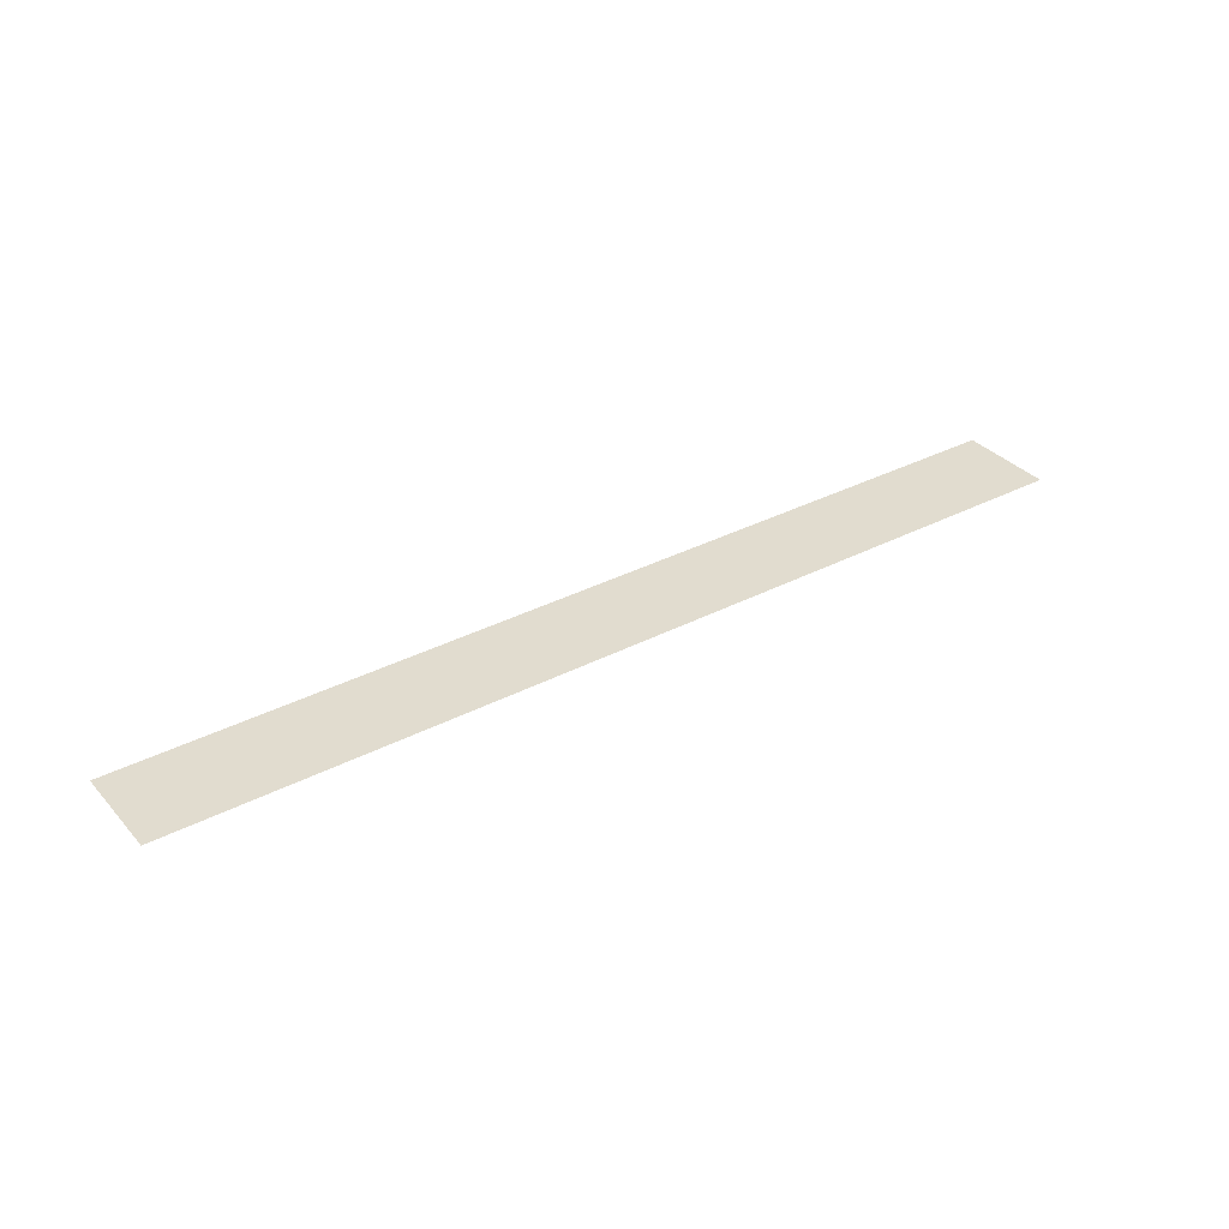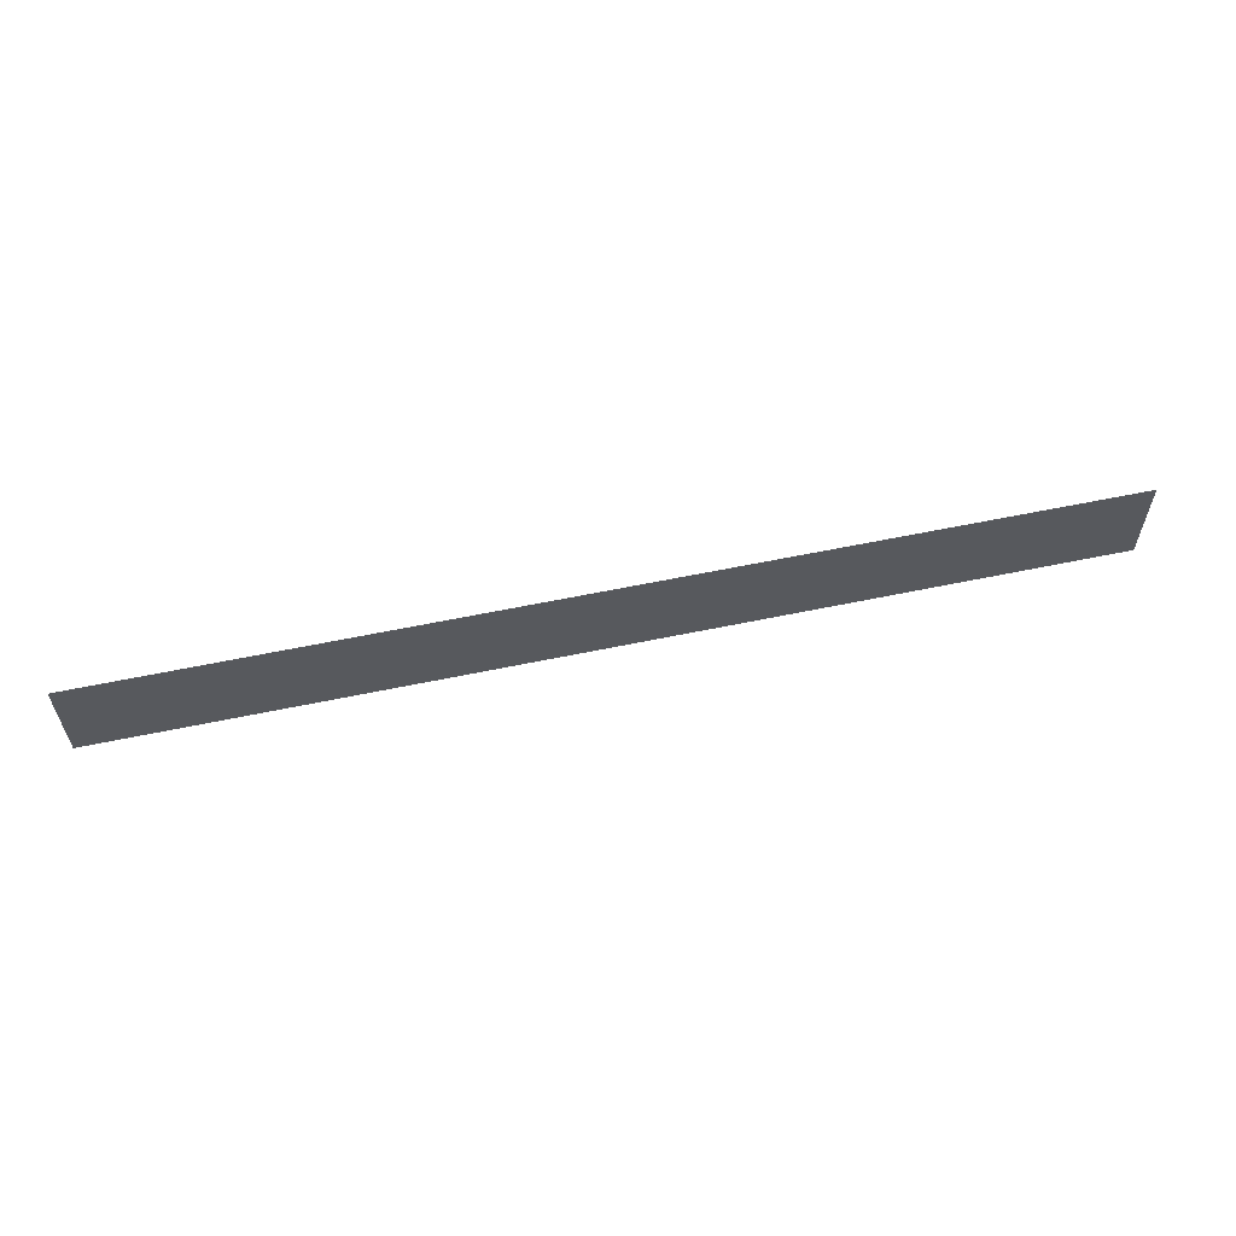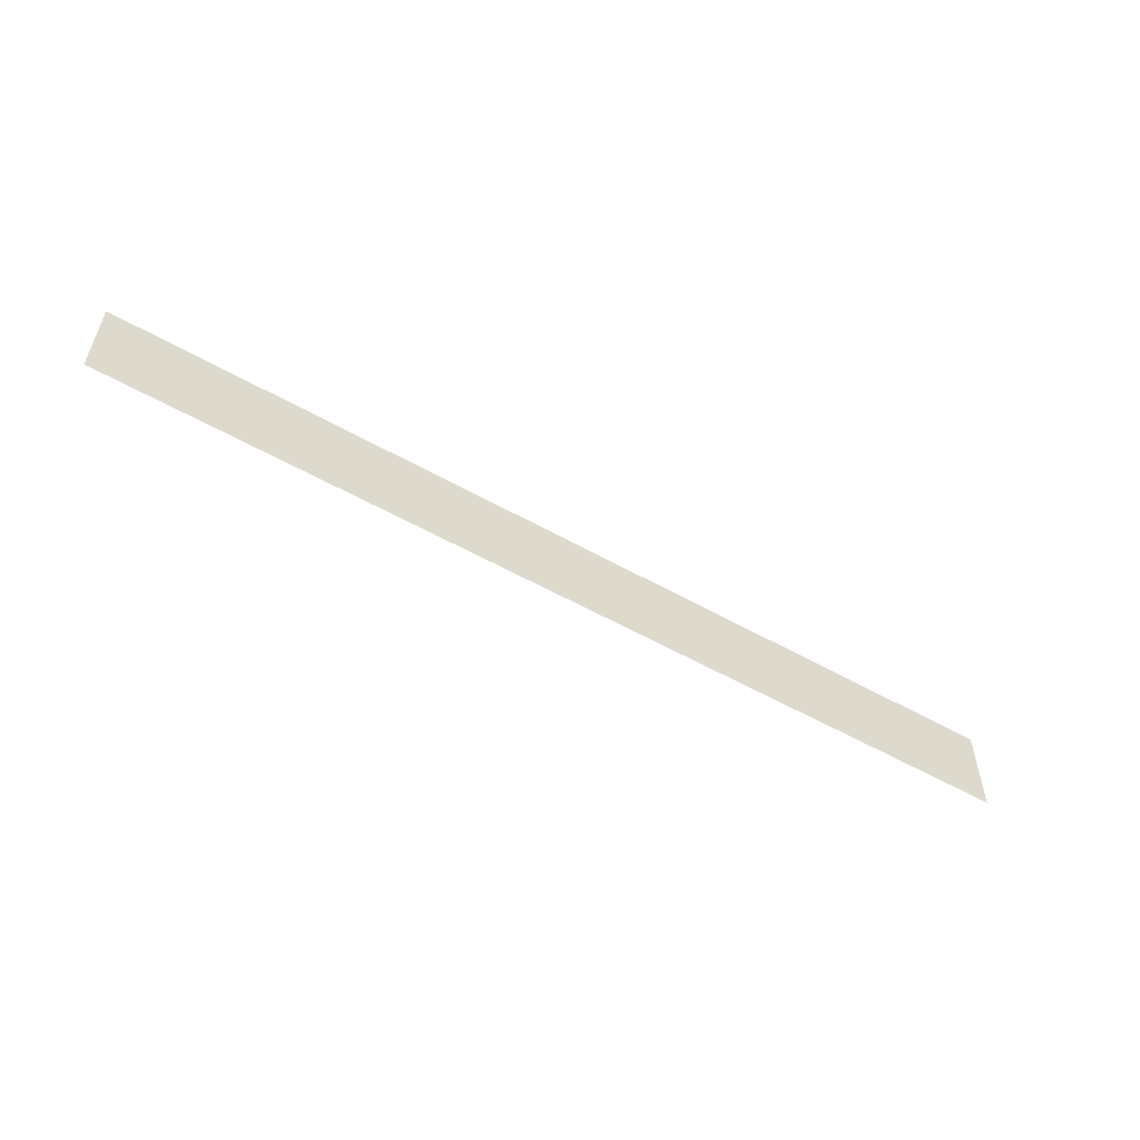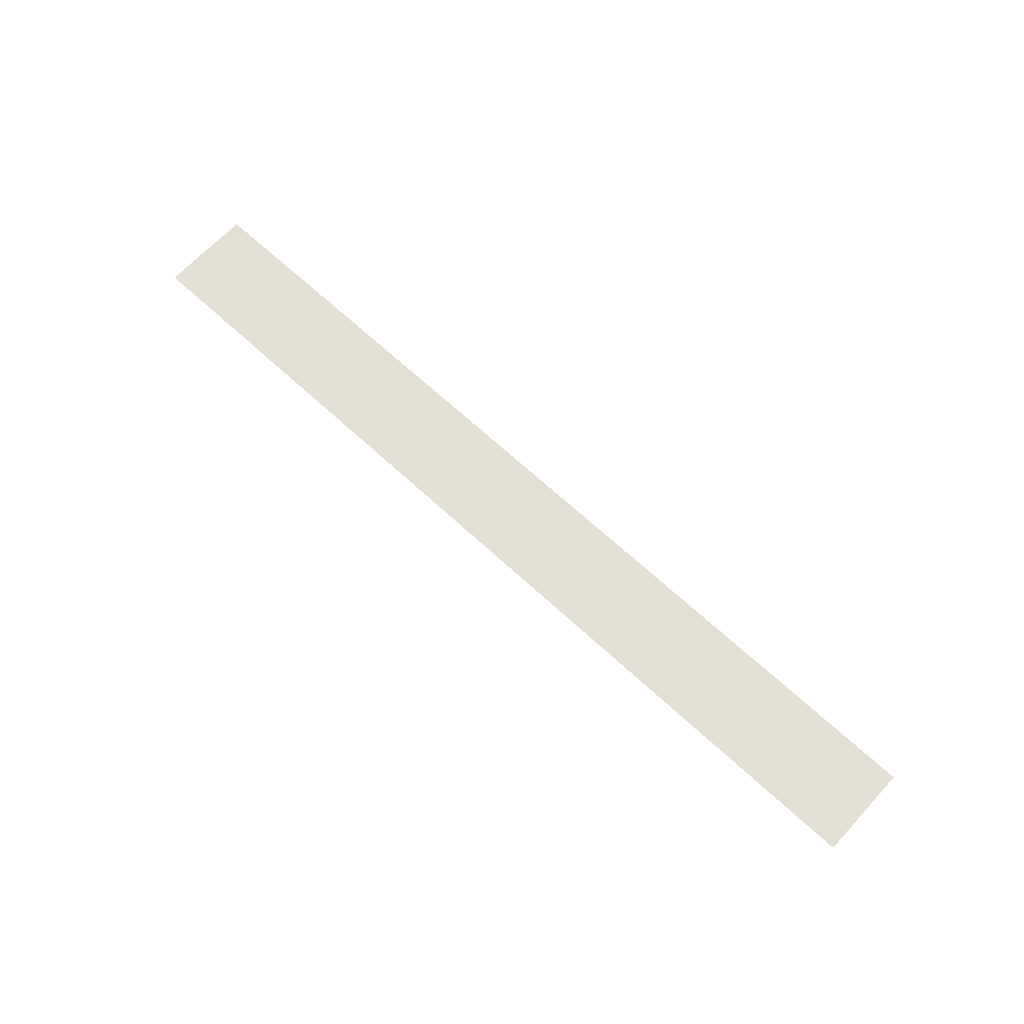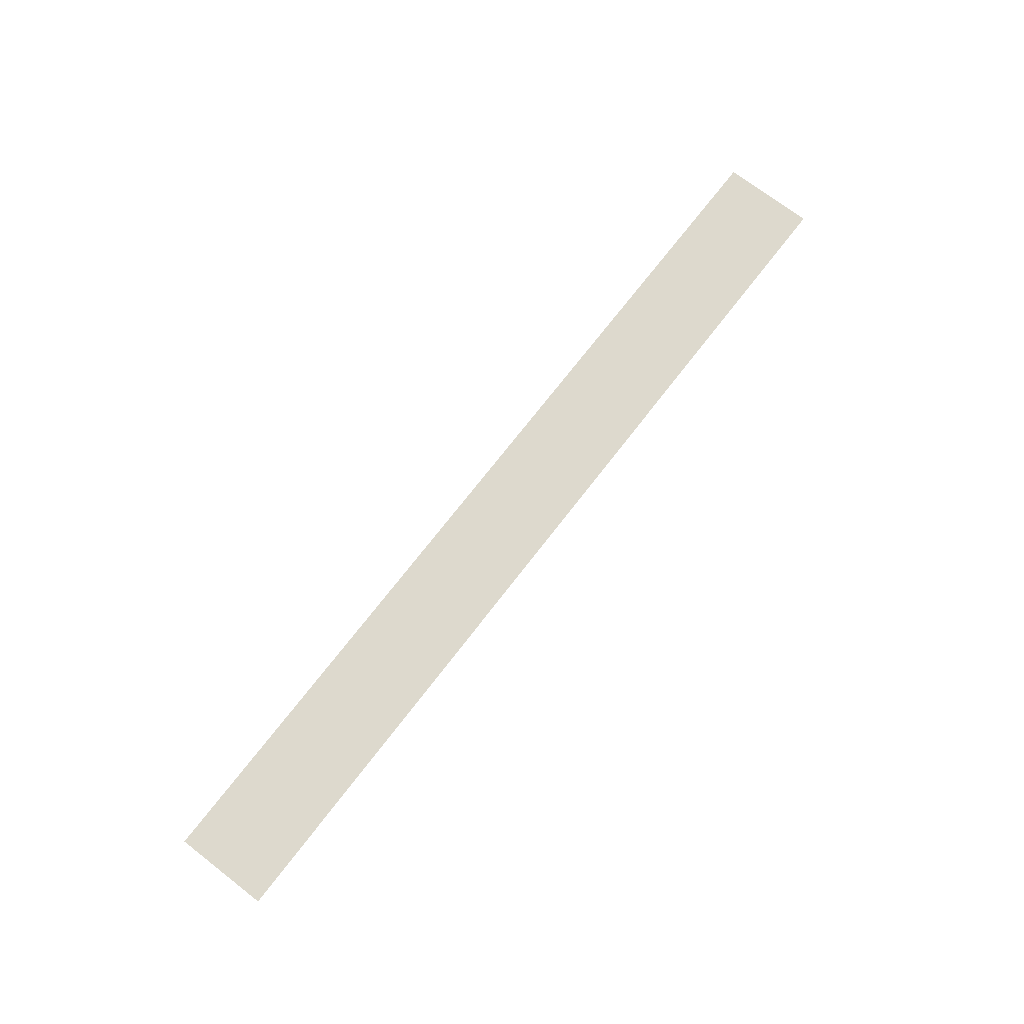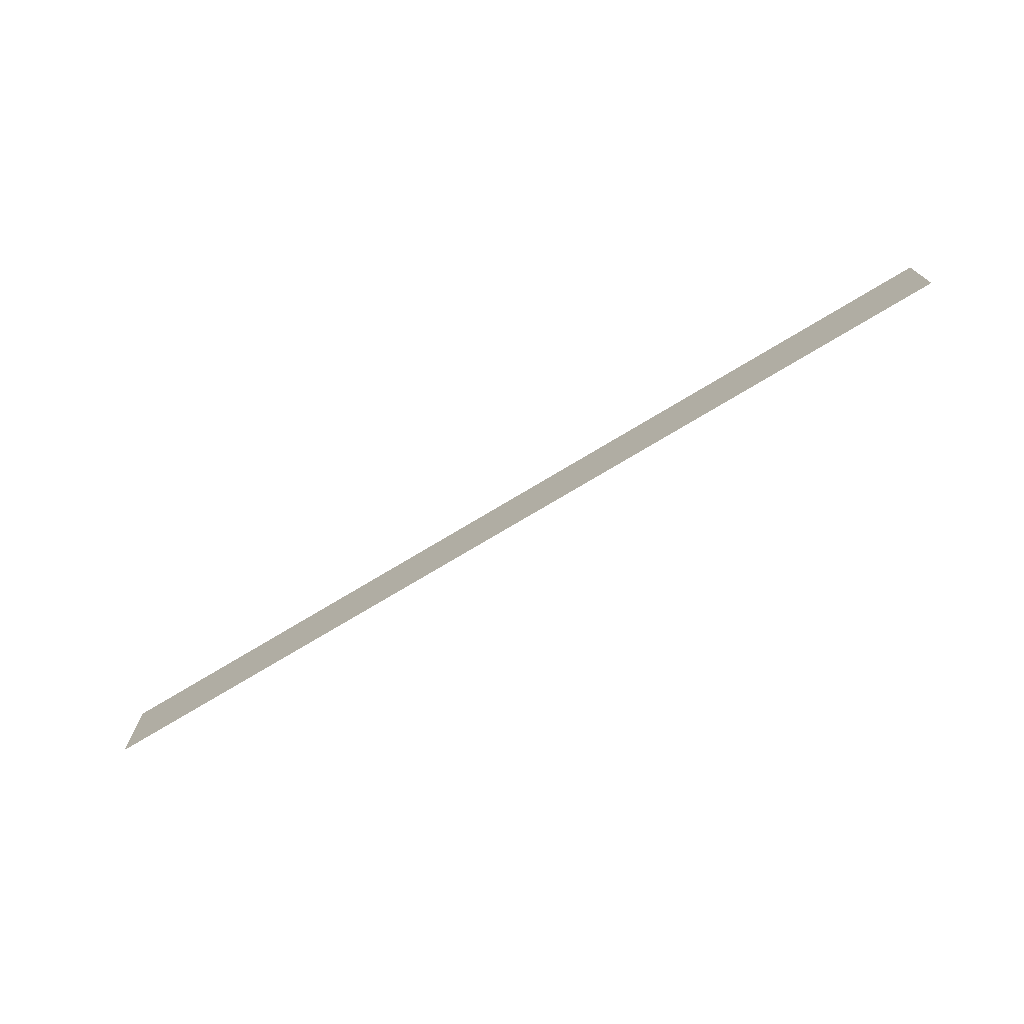
<metadata>
{"format":"obj","ext":"obj","renderer":"f3d","projection":"perspective","resolution":1024,"background":"white","views":[{"elev":34.3,"azim":-35.1,"up":"+Y"},{"elev":59.1,"azim":-12.2,"up":"+Z"},{"elev":-55.4,"azim":-30.8,"up":"+Z"},{"elev":66.7,"azim":-137.1,"up":"+Y"},{"elev":72.0,"azim":127.6,"up":"+Y"},{"elev":-73.3,"azim":-148.8,"up":"+Z"}]}
</metadata>
<code>
o 2853
v 2229 1868 11.64
v 2229 1868 11.7
v 2228 1868 11.7
v 2228 1868 11.7
v 2229 1868 11.7
v 2228 1868 11.7
v 2228 1868 11.64
v 2229 1868 11.64
v 2229 1868 11.64
v 2228 1868 11.64
f 1 2 3
f 1 4 5
f 6 7 8
f 6 9 10

</code>
